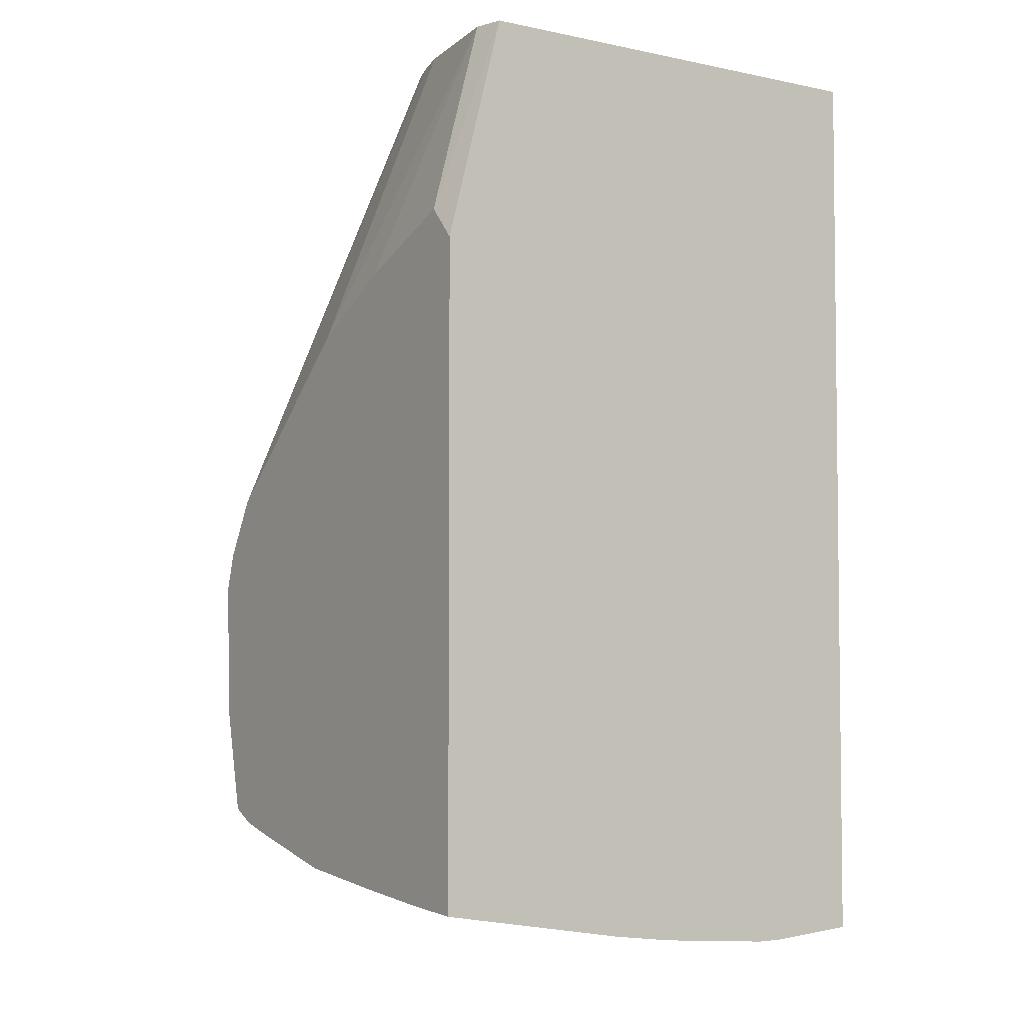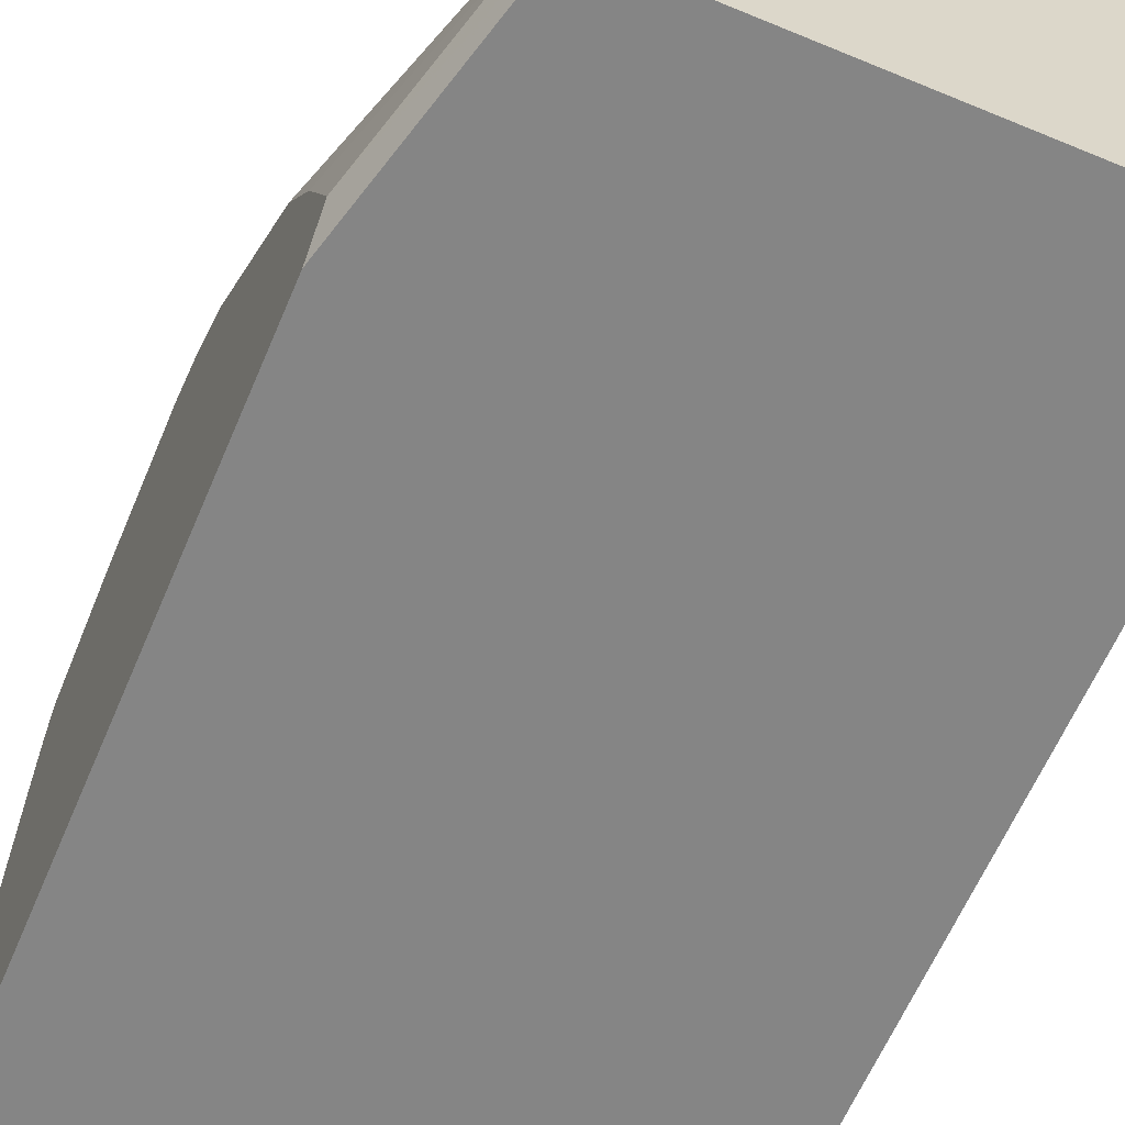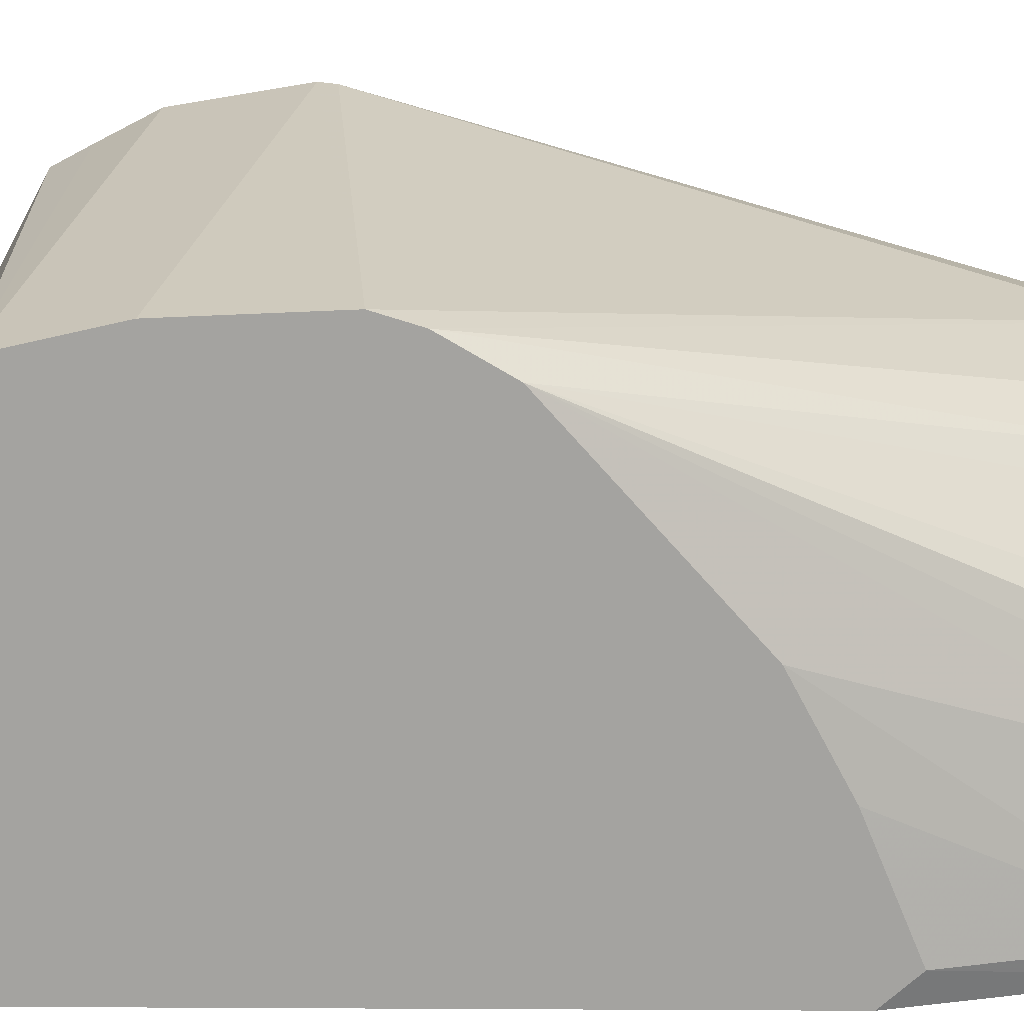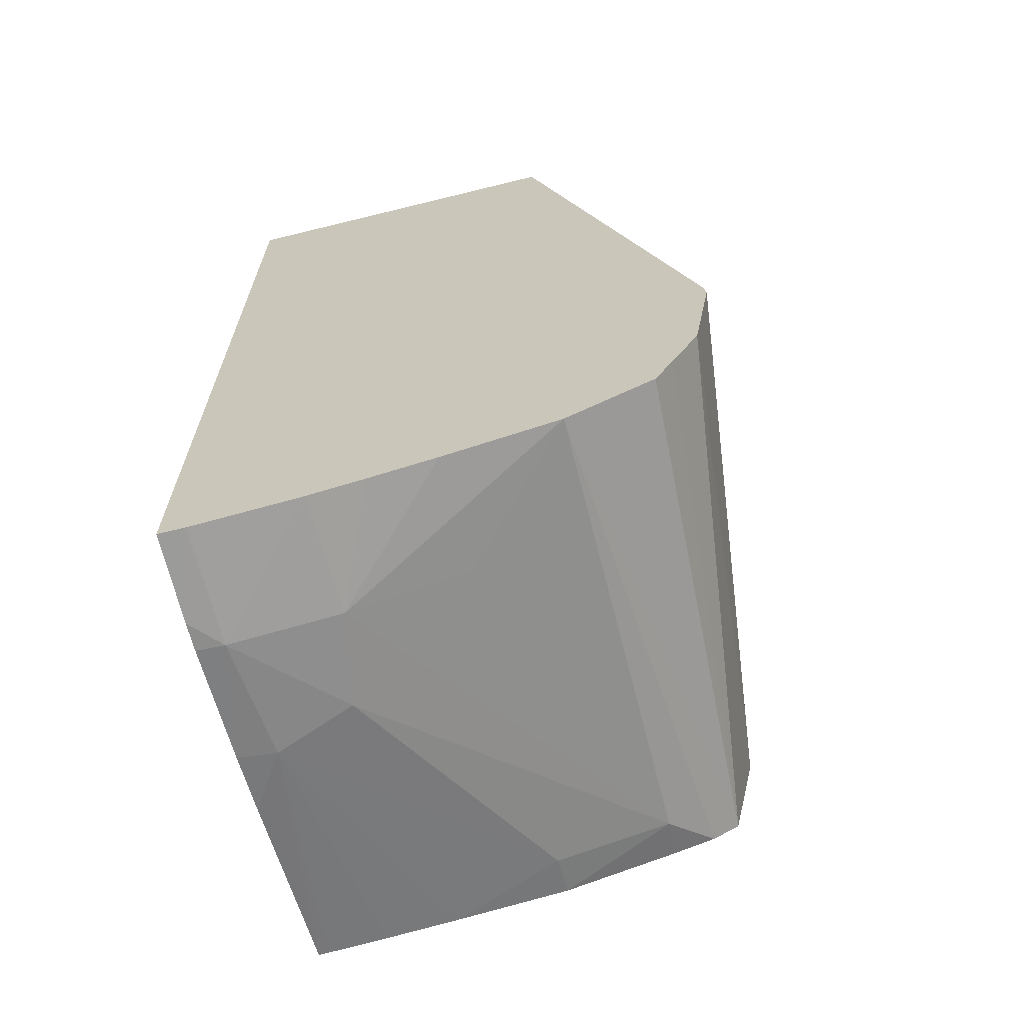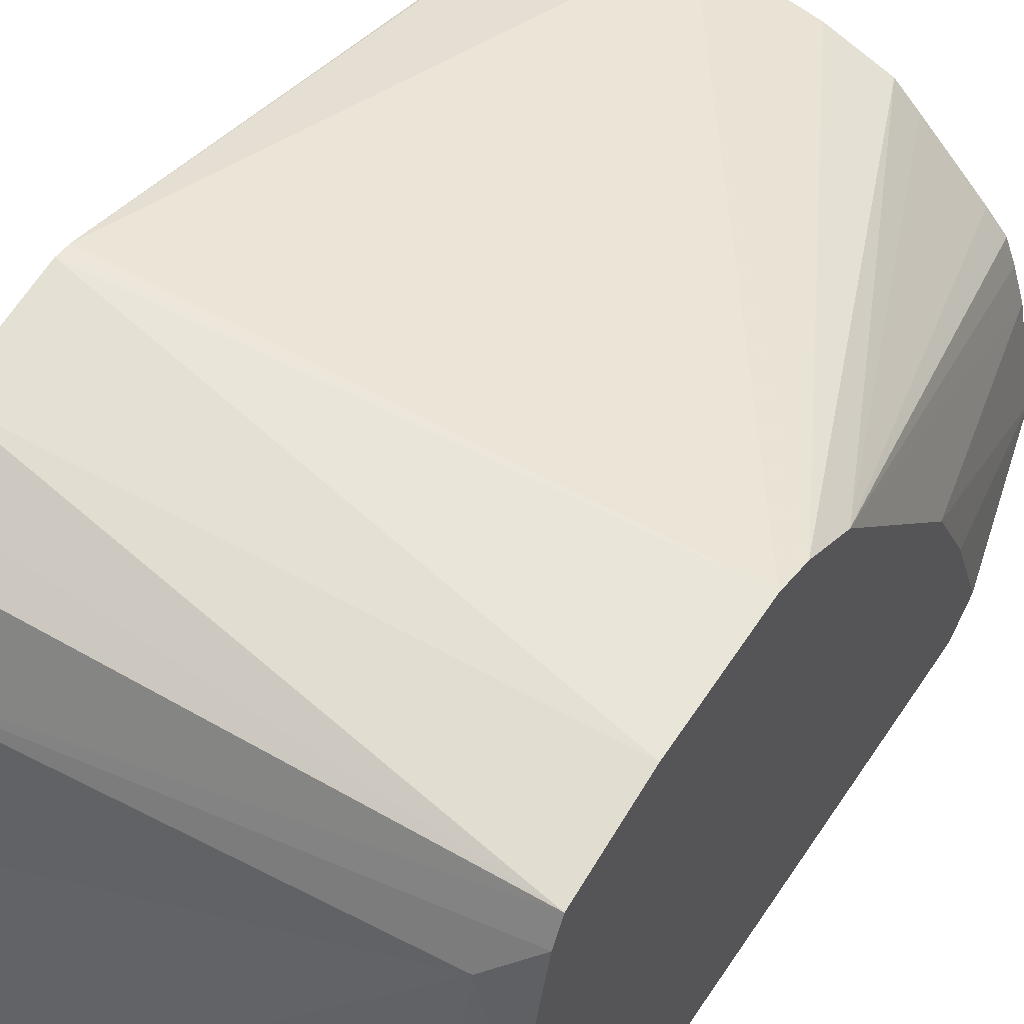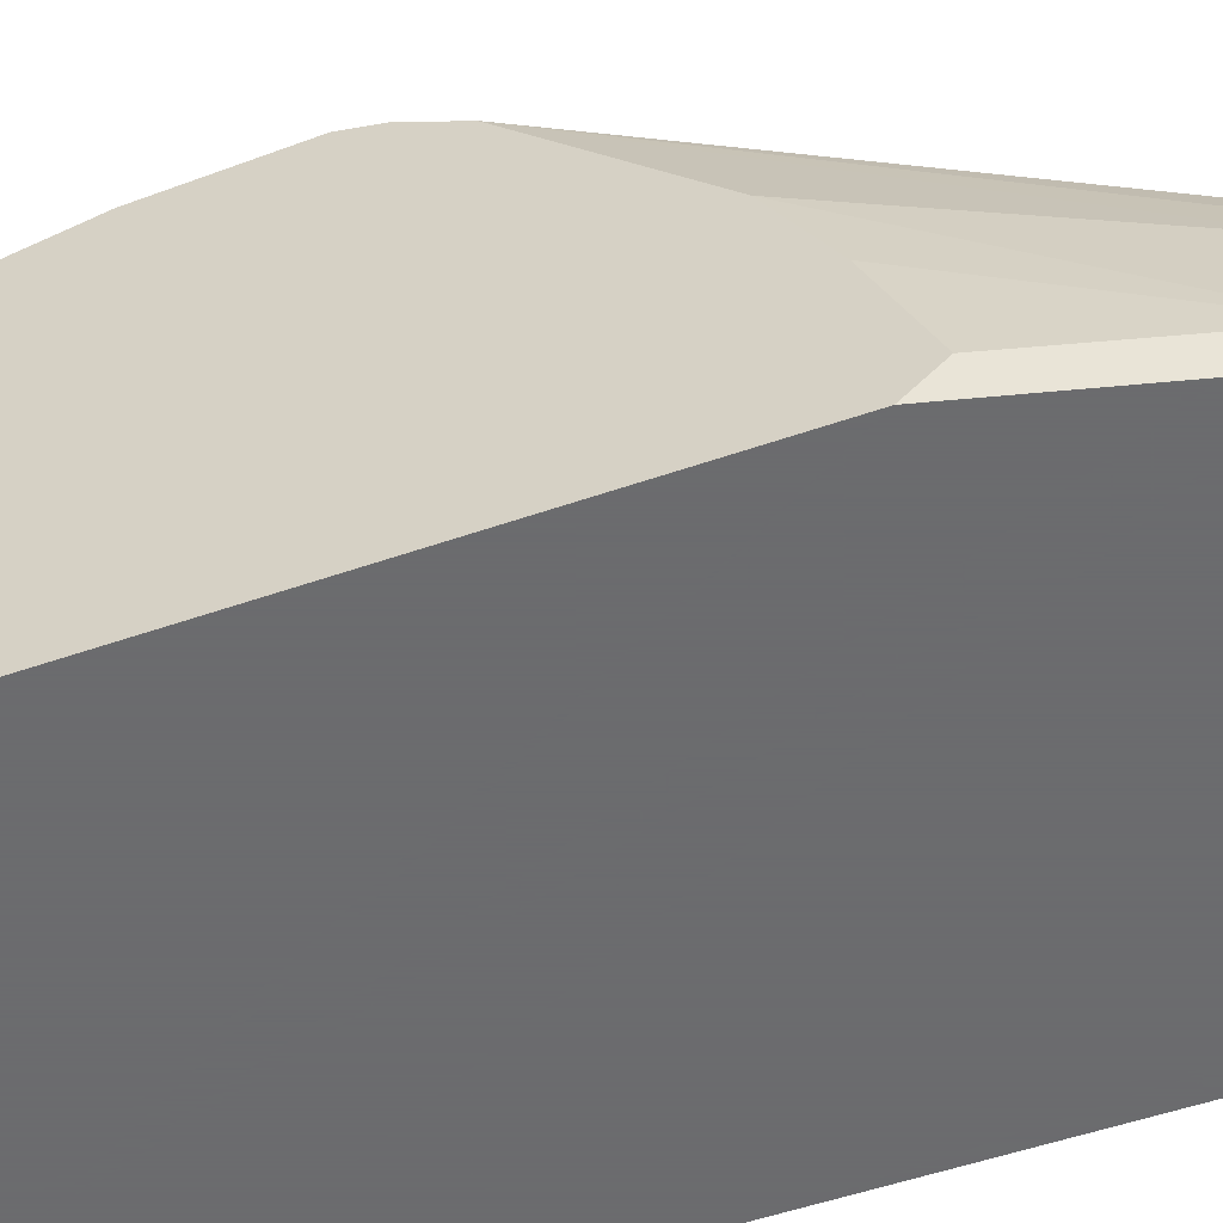
<metadata>
{"format":"obj","ext":"obj","renderer":"f3d","projection":"perspective","resolution":1024,"background":"white","views":[{"elev":-4.1,"azim":-34.3,"up":"+Z"},{"elev":-61.8,"azim":-22.9,"up":"+Y"},{"elev":16.9,"azim":-89.4,"up":"+Y"},{"elev":-65.9,"azim":103.9,"up":"+Z"},{"elev":54.1,"azim":-147.1,"up":"+Y"},{"elev":-53.5,"azim":-69.7,"up":"+Y"}]}
</metadata>
<code>
v -0.0004321 -0.003227 -0.02011
v -0.0004321 -0.002508 -0.02017
v 0.0002858 -0.003227 -0.02011
v -0.003495 -0.003227 -0.01984
v 0.002486 -0.002508 -0.01996
v 0.002486 -0.002572 -0.01996
v -0.003565 -0.002246 -0.01988
v -0.002799 -0.0002204 -0.01982
v -0.0004321 0.0002625 -0.01988
v 0.002486 0.0001446 -0.01973
v 0.002486 -0.003227 -0.01995
v -0.005099 -0.003227 -0.01963
v -0.005099 -0.003023 -0.01963
v -0.01005 -0.003227 -0.01878
v -0.01005 -0.002961 -0.01877
v -0.01005 -0.002508 -0.01874
v -0.01005 -0.001455 -0.01867
v -0.01005 0.0003457 -0.01851
v -0.008996 0.0032 -0.01843
v -0.008996 0.006054 -0.01782
v 0.002486 0.001538 -0.01952
v -0.0004321 0.0032 -0.01916
v 0.002486 0.006053 -0.01866
v 0.002486 0.0032 -0.01924
v 0.002486 -0.003227 0.002818
v -0.01005 -0.003227 -0.002712
v -0.01005 0.0032 -0.01822
v -0.01005 0.005959 -0.01758
v -0.01005 0.007031 -0.01729
v -0.01005 0.007683 -0.01696
v 0.002486 0.008214 -0.01751
v 0.002486 0.005515 0.002818
v -0.008616 -0.003227 0.002818
v -0.01005 -0.002508 -0.001911
v -0.01005 0.00828 -0.01434
v 0.002486 0.009364 -0.01532
v 0.002486 0.00867 -0.01666
v 0.002422 0.005543 0.002818
v 0.002486 0.00981 -0.01201
v -0.008675 -0.002988 0.002818
v -0.01005 0.0003457 -0.003088
v -0.008793 -0.002508 0.002818
v -0.01005 0.008435 -0.01085
v 0.002486 0.009856 -0.0124
v -0.0004321 0.005949 0.002818
v -0.01005 0.002725 -0.004357
v -0.008254 0.0003137 0.002818
v -0.01005 0.008135 -0.009879
v -0.003319 0.005364 0.002818
v -0.01005 0.007291 -0.008436
v -0.00795 0.001256 0.002818
v -0.004907 0.004762 0.002818
v -0.007683 0.001938 0.002818
v -0.00717 0.002508 0.002818
v -0.005528 0.004157 0.002818
f 1 2 3
f 1 3 11
f 1 11 25
f 1 25 33
f 1 33 26
f 1 26 14
f 1 14 12
f 1 12 4
f 1 4 2
f 2 5 6
f 2 6 3
f 2 4 7
f 2 7 8
f 2 8 9
f 2 9 10
f 2 10 5
f 3 6 11
f 4 12 7
f 5 10 21
f 5 21 24
f 5 24 23
f 5 23 31
f 5 31 37
f 5 37 36
f 5 36 44
f 5 44 39
f 5 39 32
f 5 32 25
f 5 25 11
f 5 11 6
f 7 12 13
f 7 13 14
f 7 14 15
f 7 15 16
f 7 16 17
f 7 17 18
f 7 18 19
f 7 19 8
f 8 19 20
f 8 20 9
f 9 21 10
f 9 20 22
f 9 22 23
f 9 23 24
f 9 24 21
f 12 14 13
f 14 26 34
f 14 34 41
f 14 41 46
f 14 46 50
f 14 50 48
f 14 48 43
f 14 43 35
f 14 35 30
f 14 30 29
f 14 29 28
f 14 28 27
f 14 27 18
f 14 18 17
f 14 17 16
f 14 16 15
f 18 27 19
f 19 27 20
f 20 28 29
f 20 29 23
f 20 23 22
f 20 27 28
f 23 29 30
f 23 30 31
f 25 32 38
f 25 38 45
f 25 45 49
f 25 49 52
f 25 52 55
f 25 55 54
f 25 54 53
f 25 53 51
f 25 51 47
f 25 47 42
f 25 42 40
f 25 40 33
f 26 33 34
f 30 35 36
f 30 36 37
f 30 37 31
f 32 39 38
f 33 40 34
f 34 40 42
f 34 42 41
f 35 43 44
f 35 44 36
f 38 39 45
f 39 44 43
f 39 43 45
f 41 42 46
f 42 47 46
f 43 48 45
f 45 48 49
f 46 47 50
f 47 51 50
f 48 50 52
f 48 52 49
f 50 51 53
f 50 53 54
f 50 54 55
f 50 55 52

</code>
